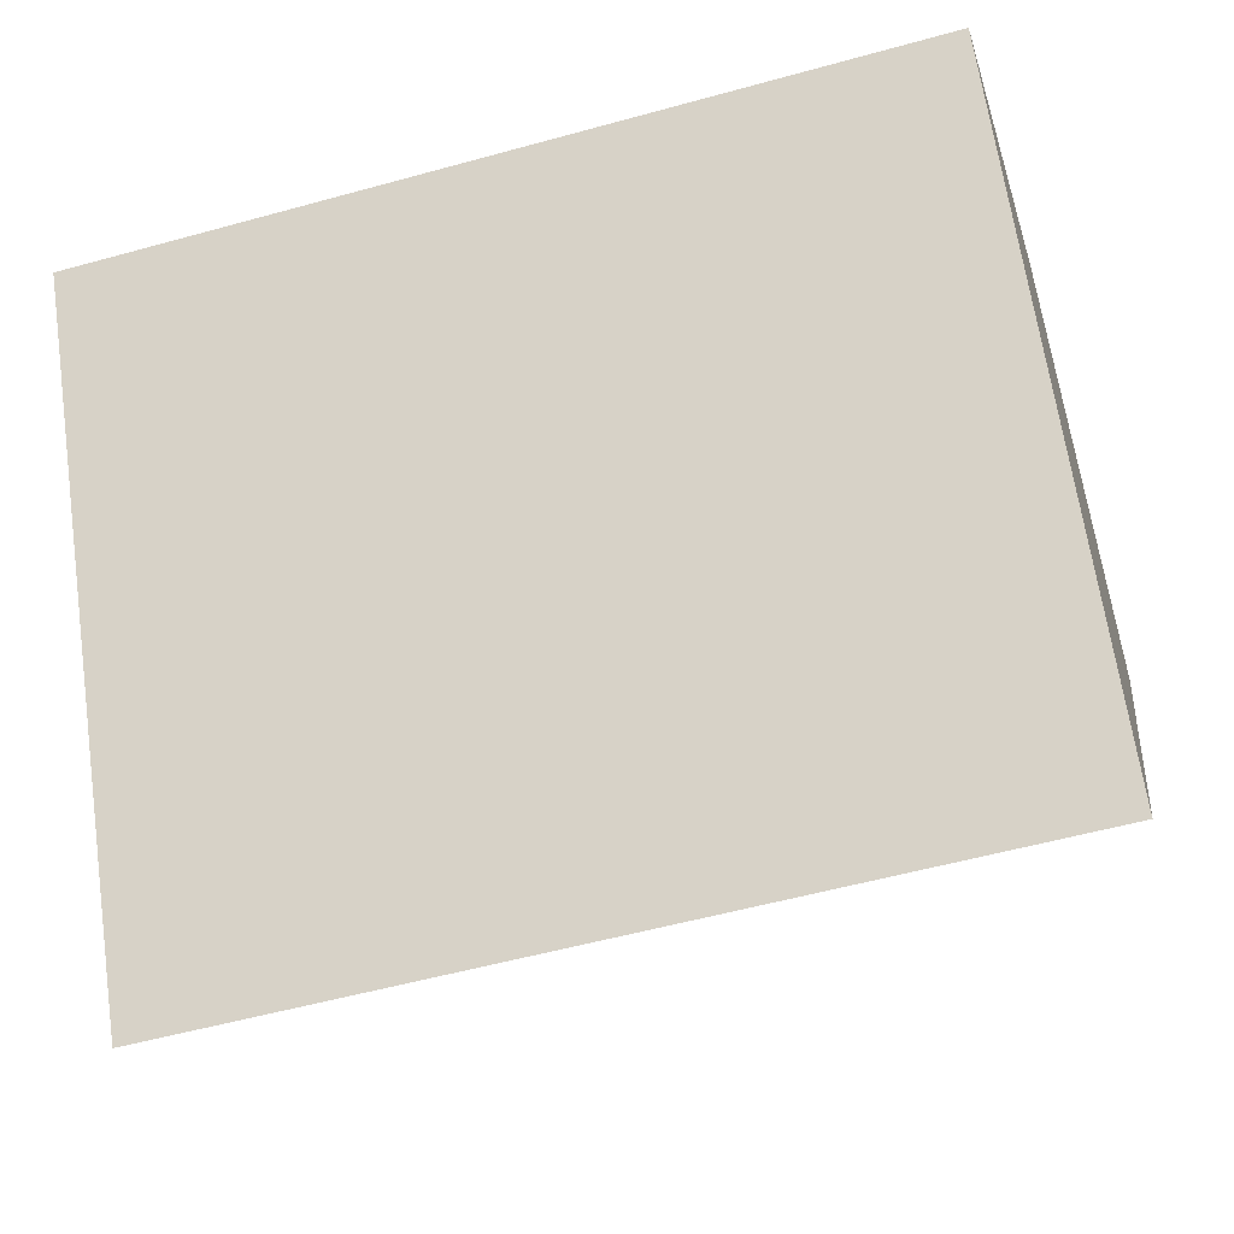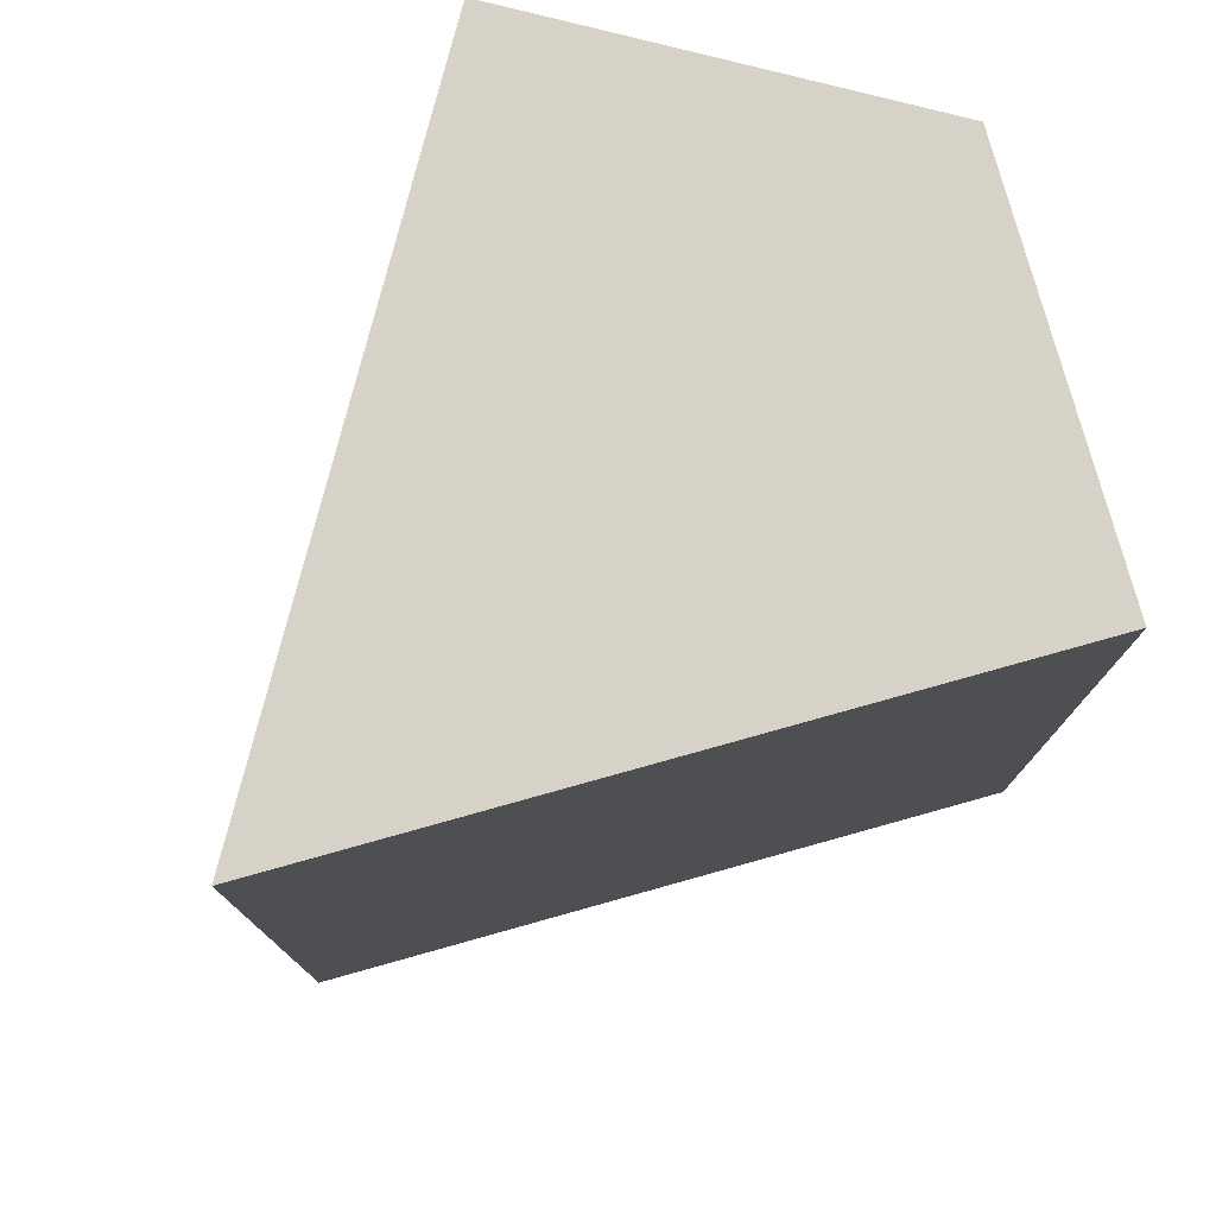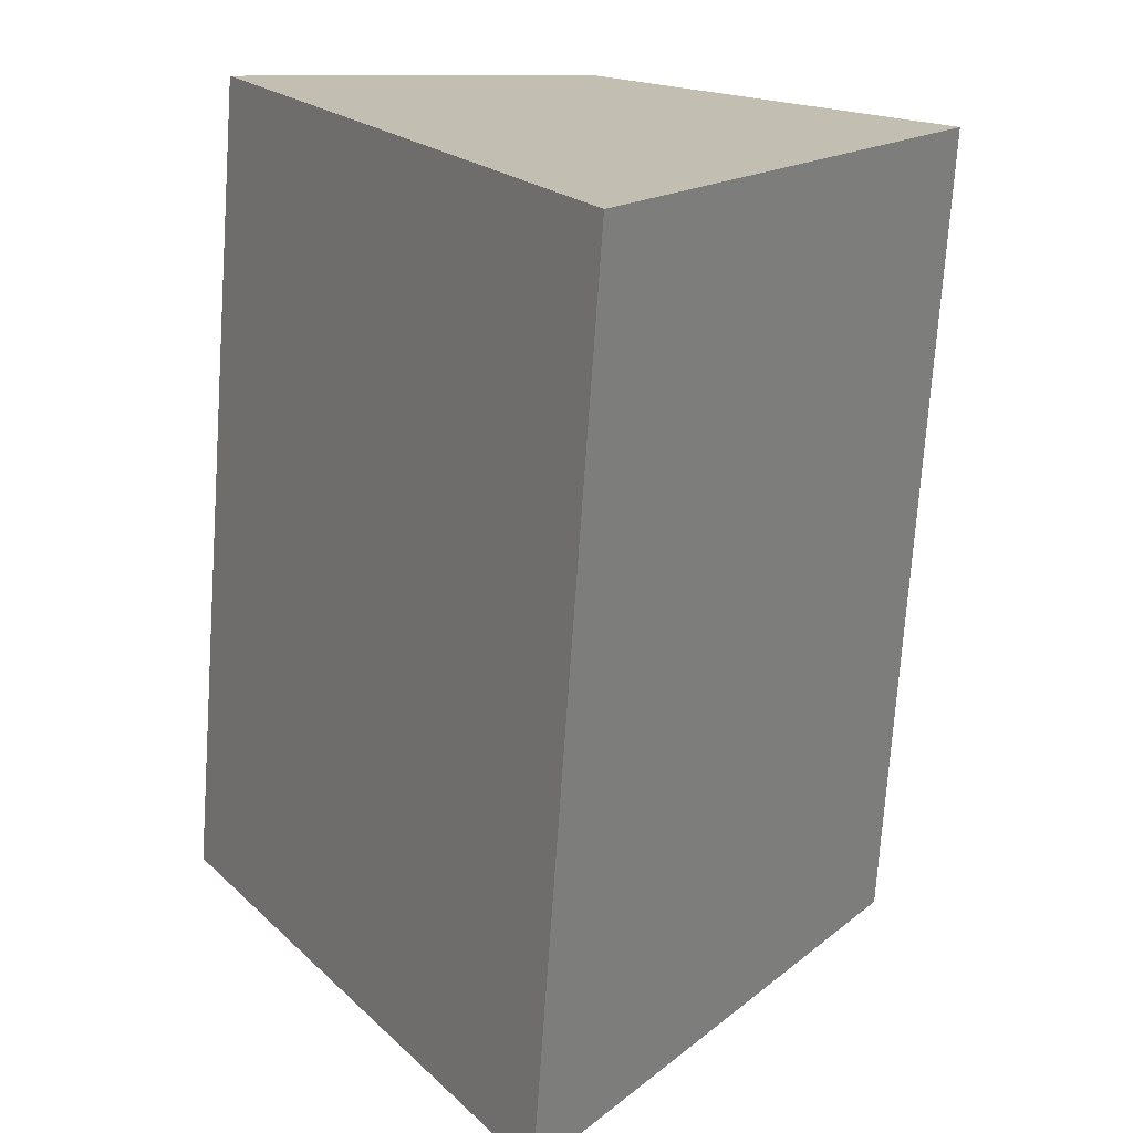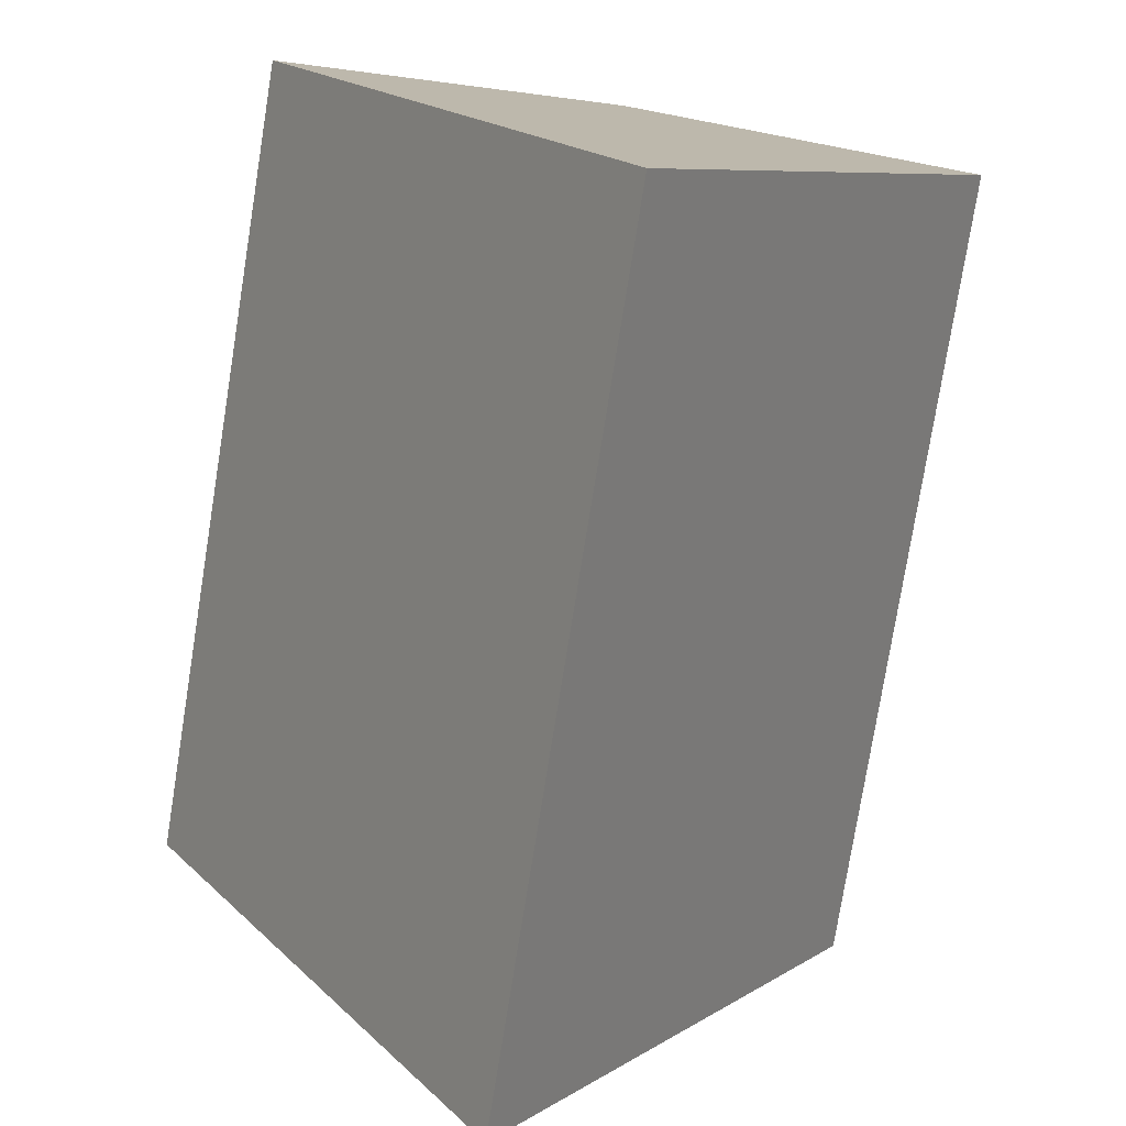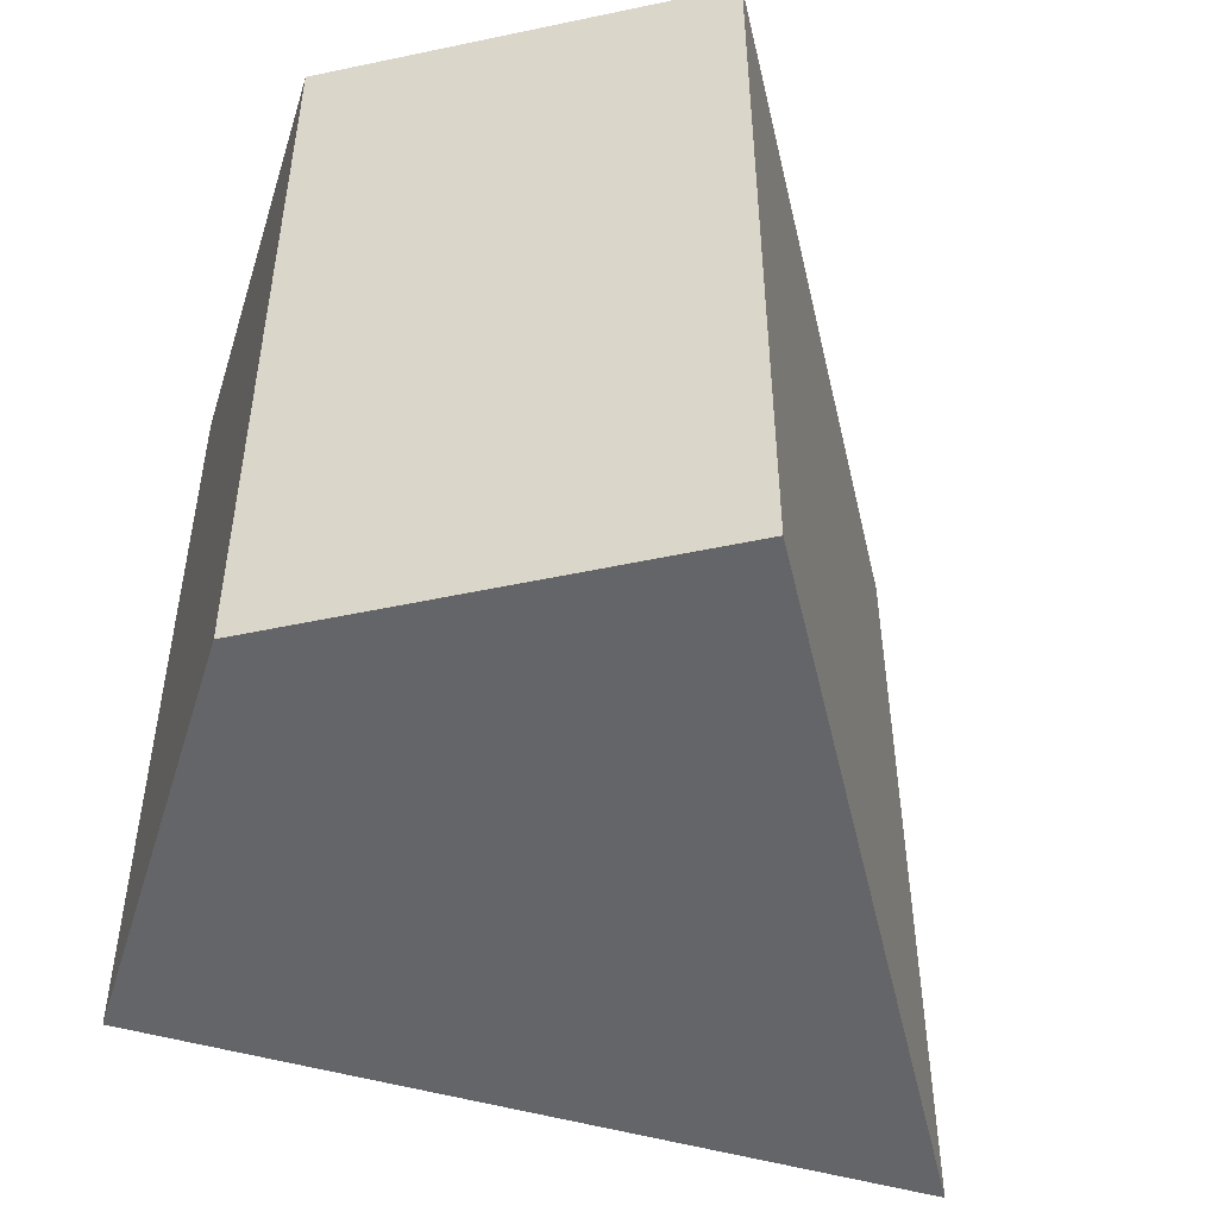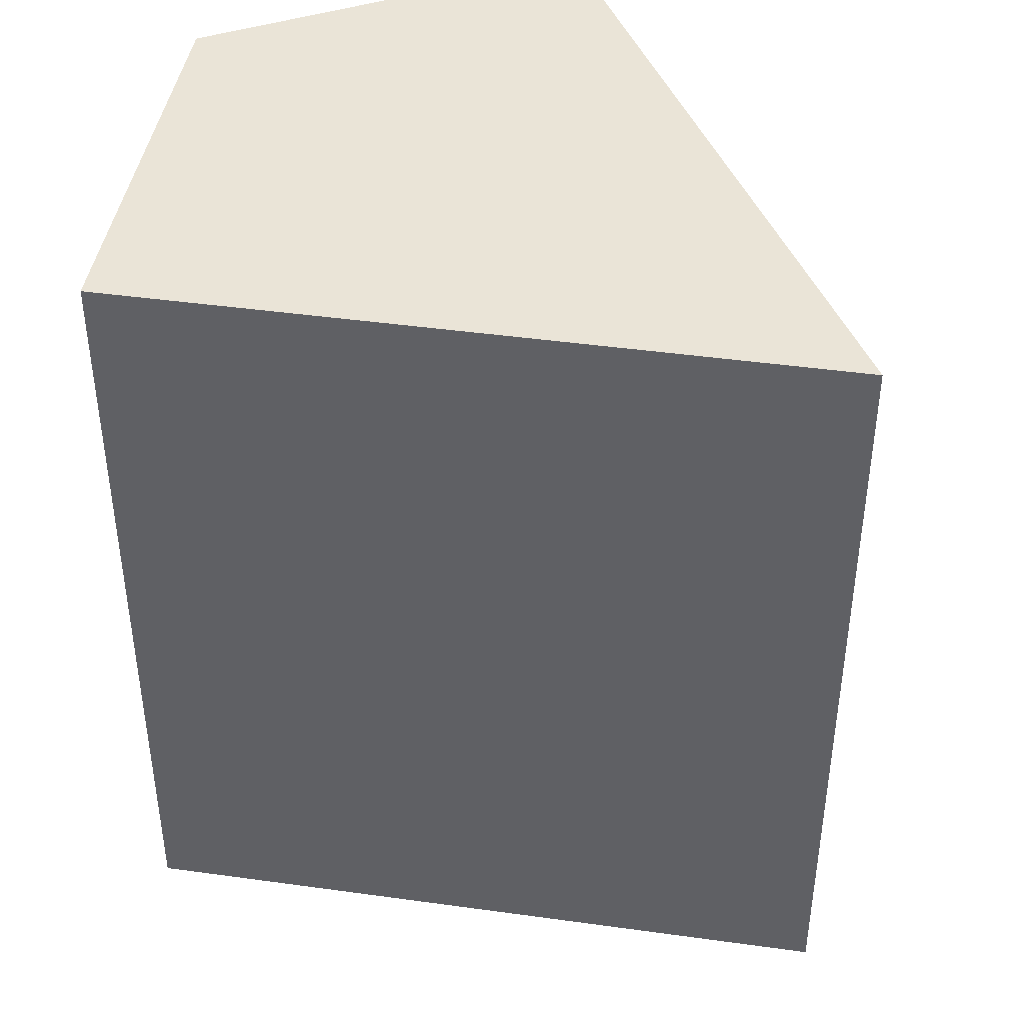
<metadata>
{"format":"obj","ext":"obj","renderer":"f3d","projection":"perspective","resolution":1024,"background":"white","views":[{"elev":-53.8,"azim":106.5,"up":"+Z"},{"elev":78.0,"azim":-135.6,"up":"+Y"},{"elev":-73.0,"azim":-4.0,"up":"+Z"},{"elev":-77.3,"azim":-9.1,"up":"+Z"},{"elev":-51.4,"azim":43.0,"up":"+Y"},{"elev":43.7,"azim":129.3,"up":"+Y"}]}
</metadata>
<code>
o tile_001_001_Cylinder.023
v 0 -0.5 -1
v 0 0.5 -1
v 0.433 -0.5 -0.25
v 0.433 0.5 -0.25
v -0.433 -0.5 -0.25
v -0.433 0.5 -0.25
v 0 0 -1
v -0 0.5 -0
v -0.433 0 -0.25
v -0 -0.5 -0
v 0.433 0 -0.25
v -0 0 -0
f 5 9 7 1
f 9 6 2 7
f 6 8 4 2
f 7 2 4 11
f 5 1 3 10
f 1 7 11 3
f 9 5 10 12
f 11 12 10 3
f 6 9 12 8
f 8 12 11 4

</code>
